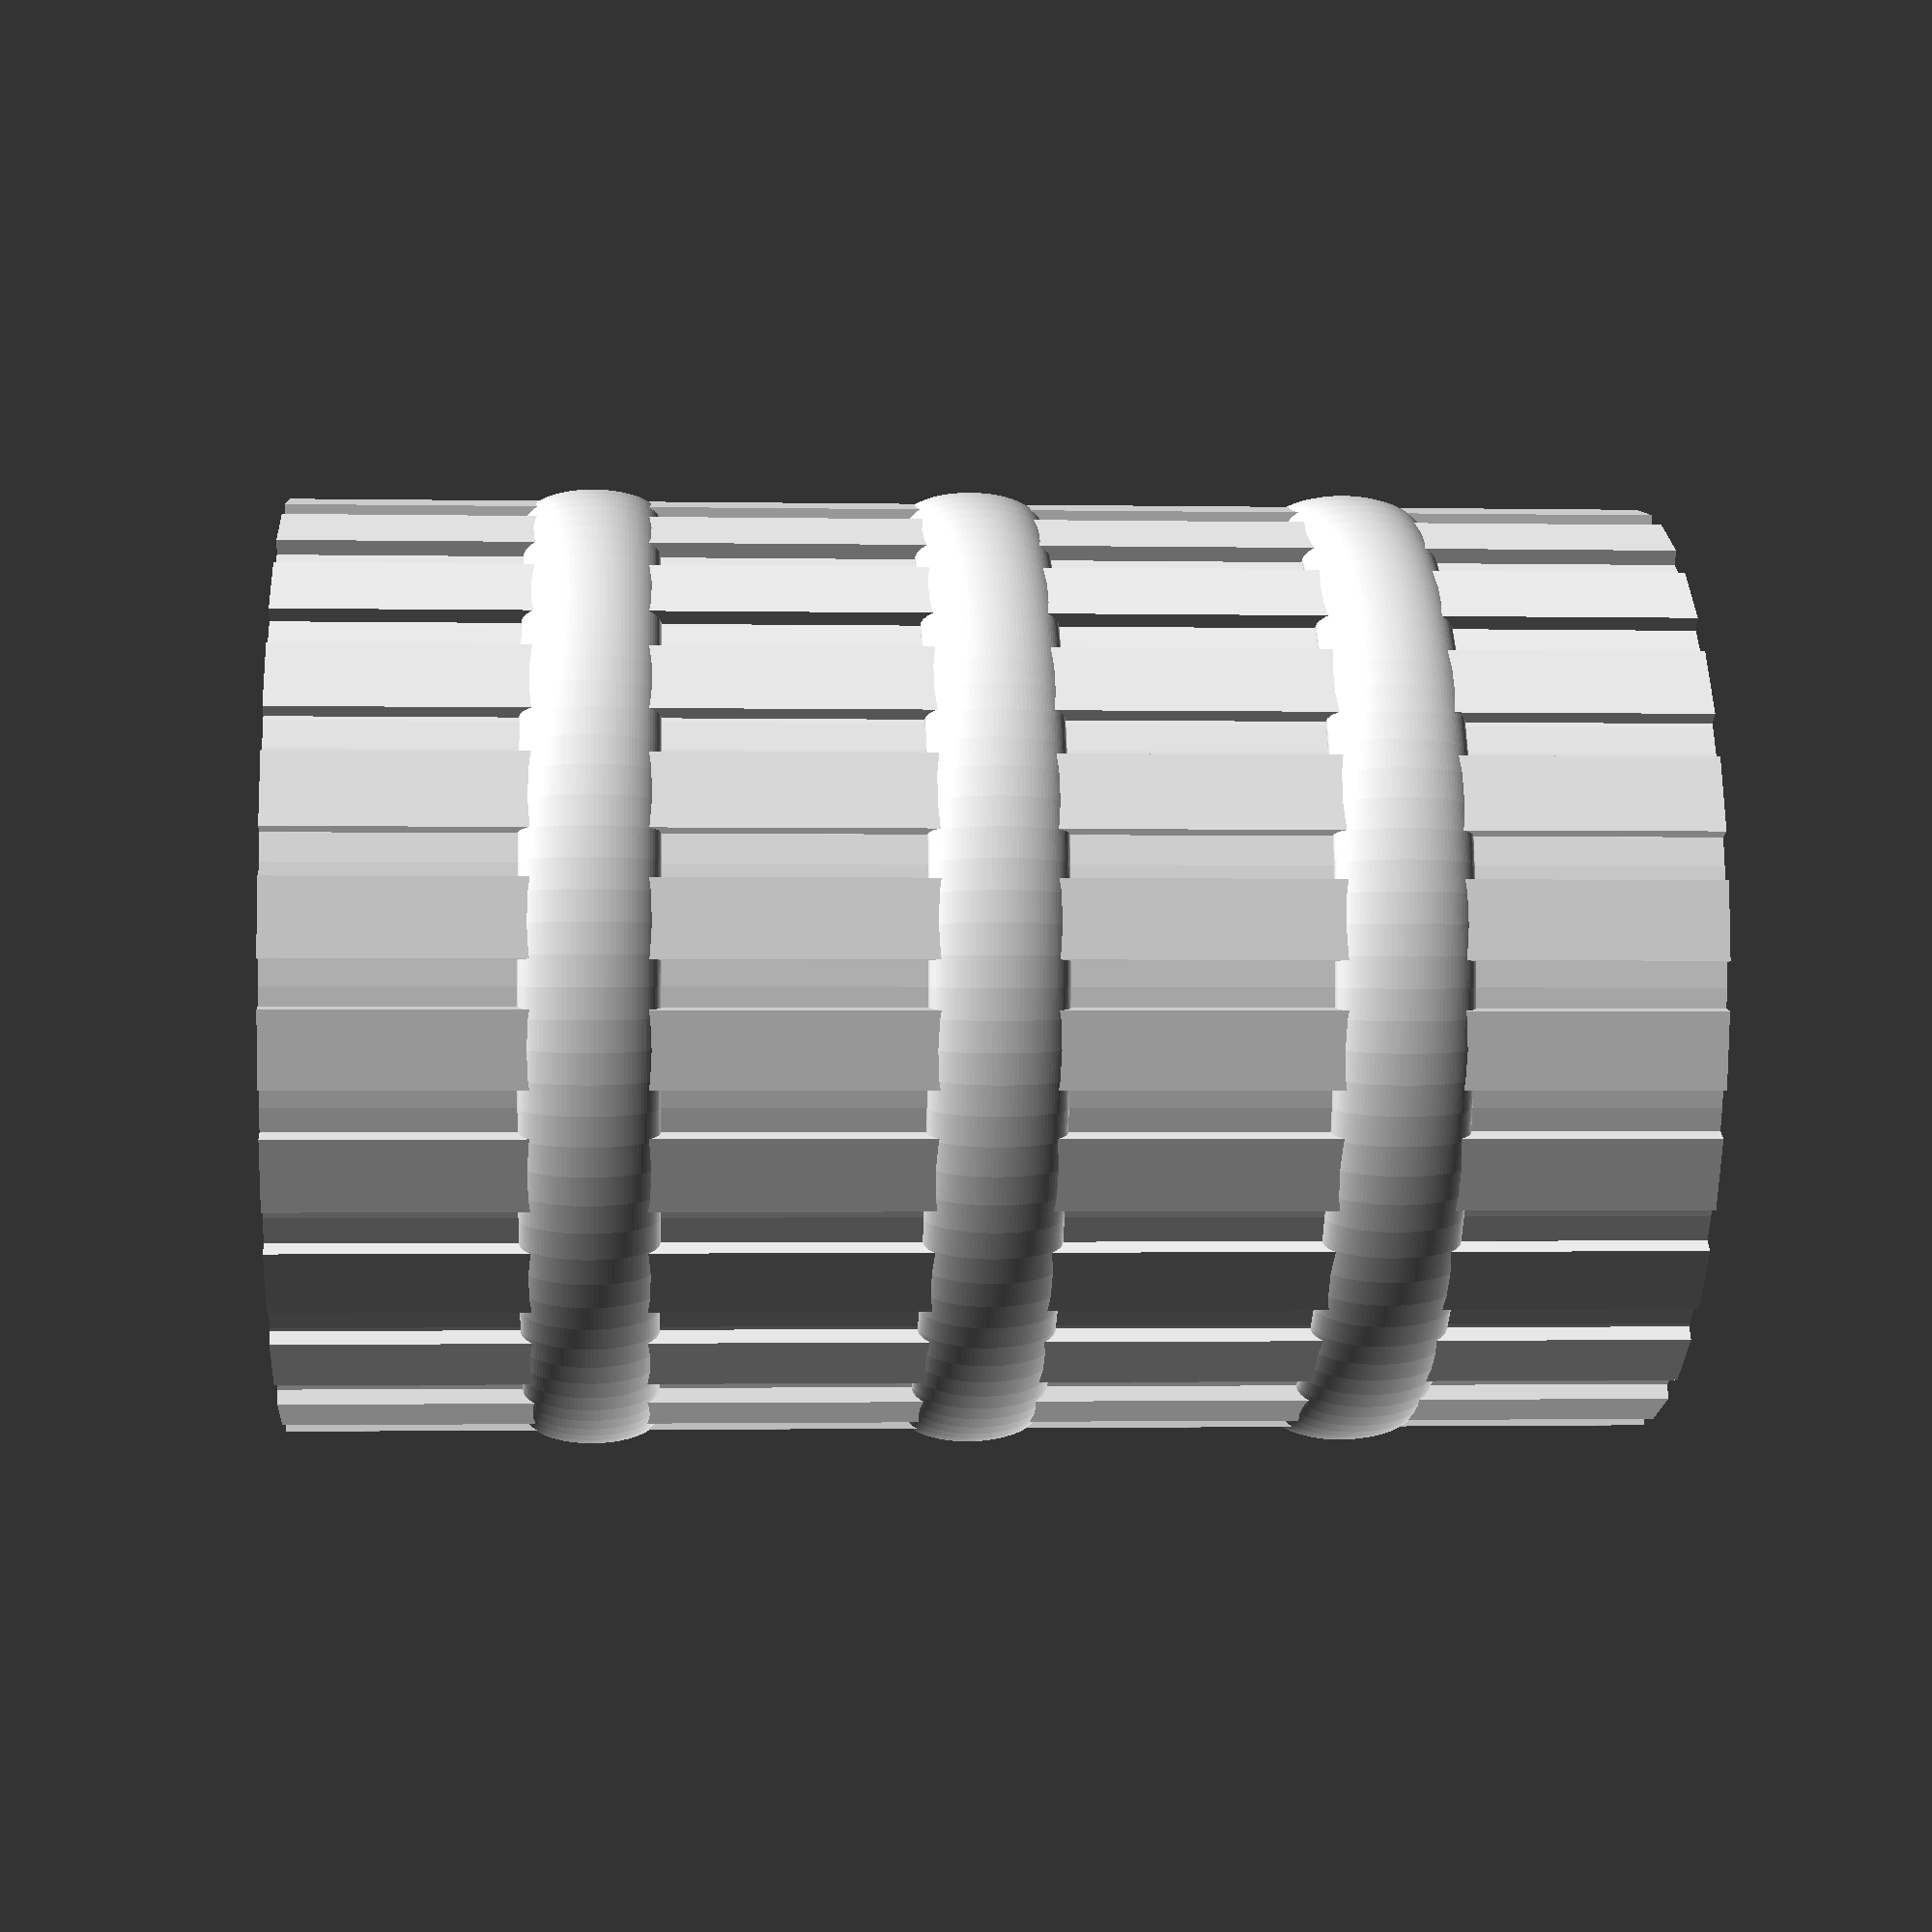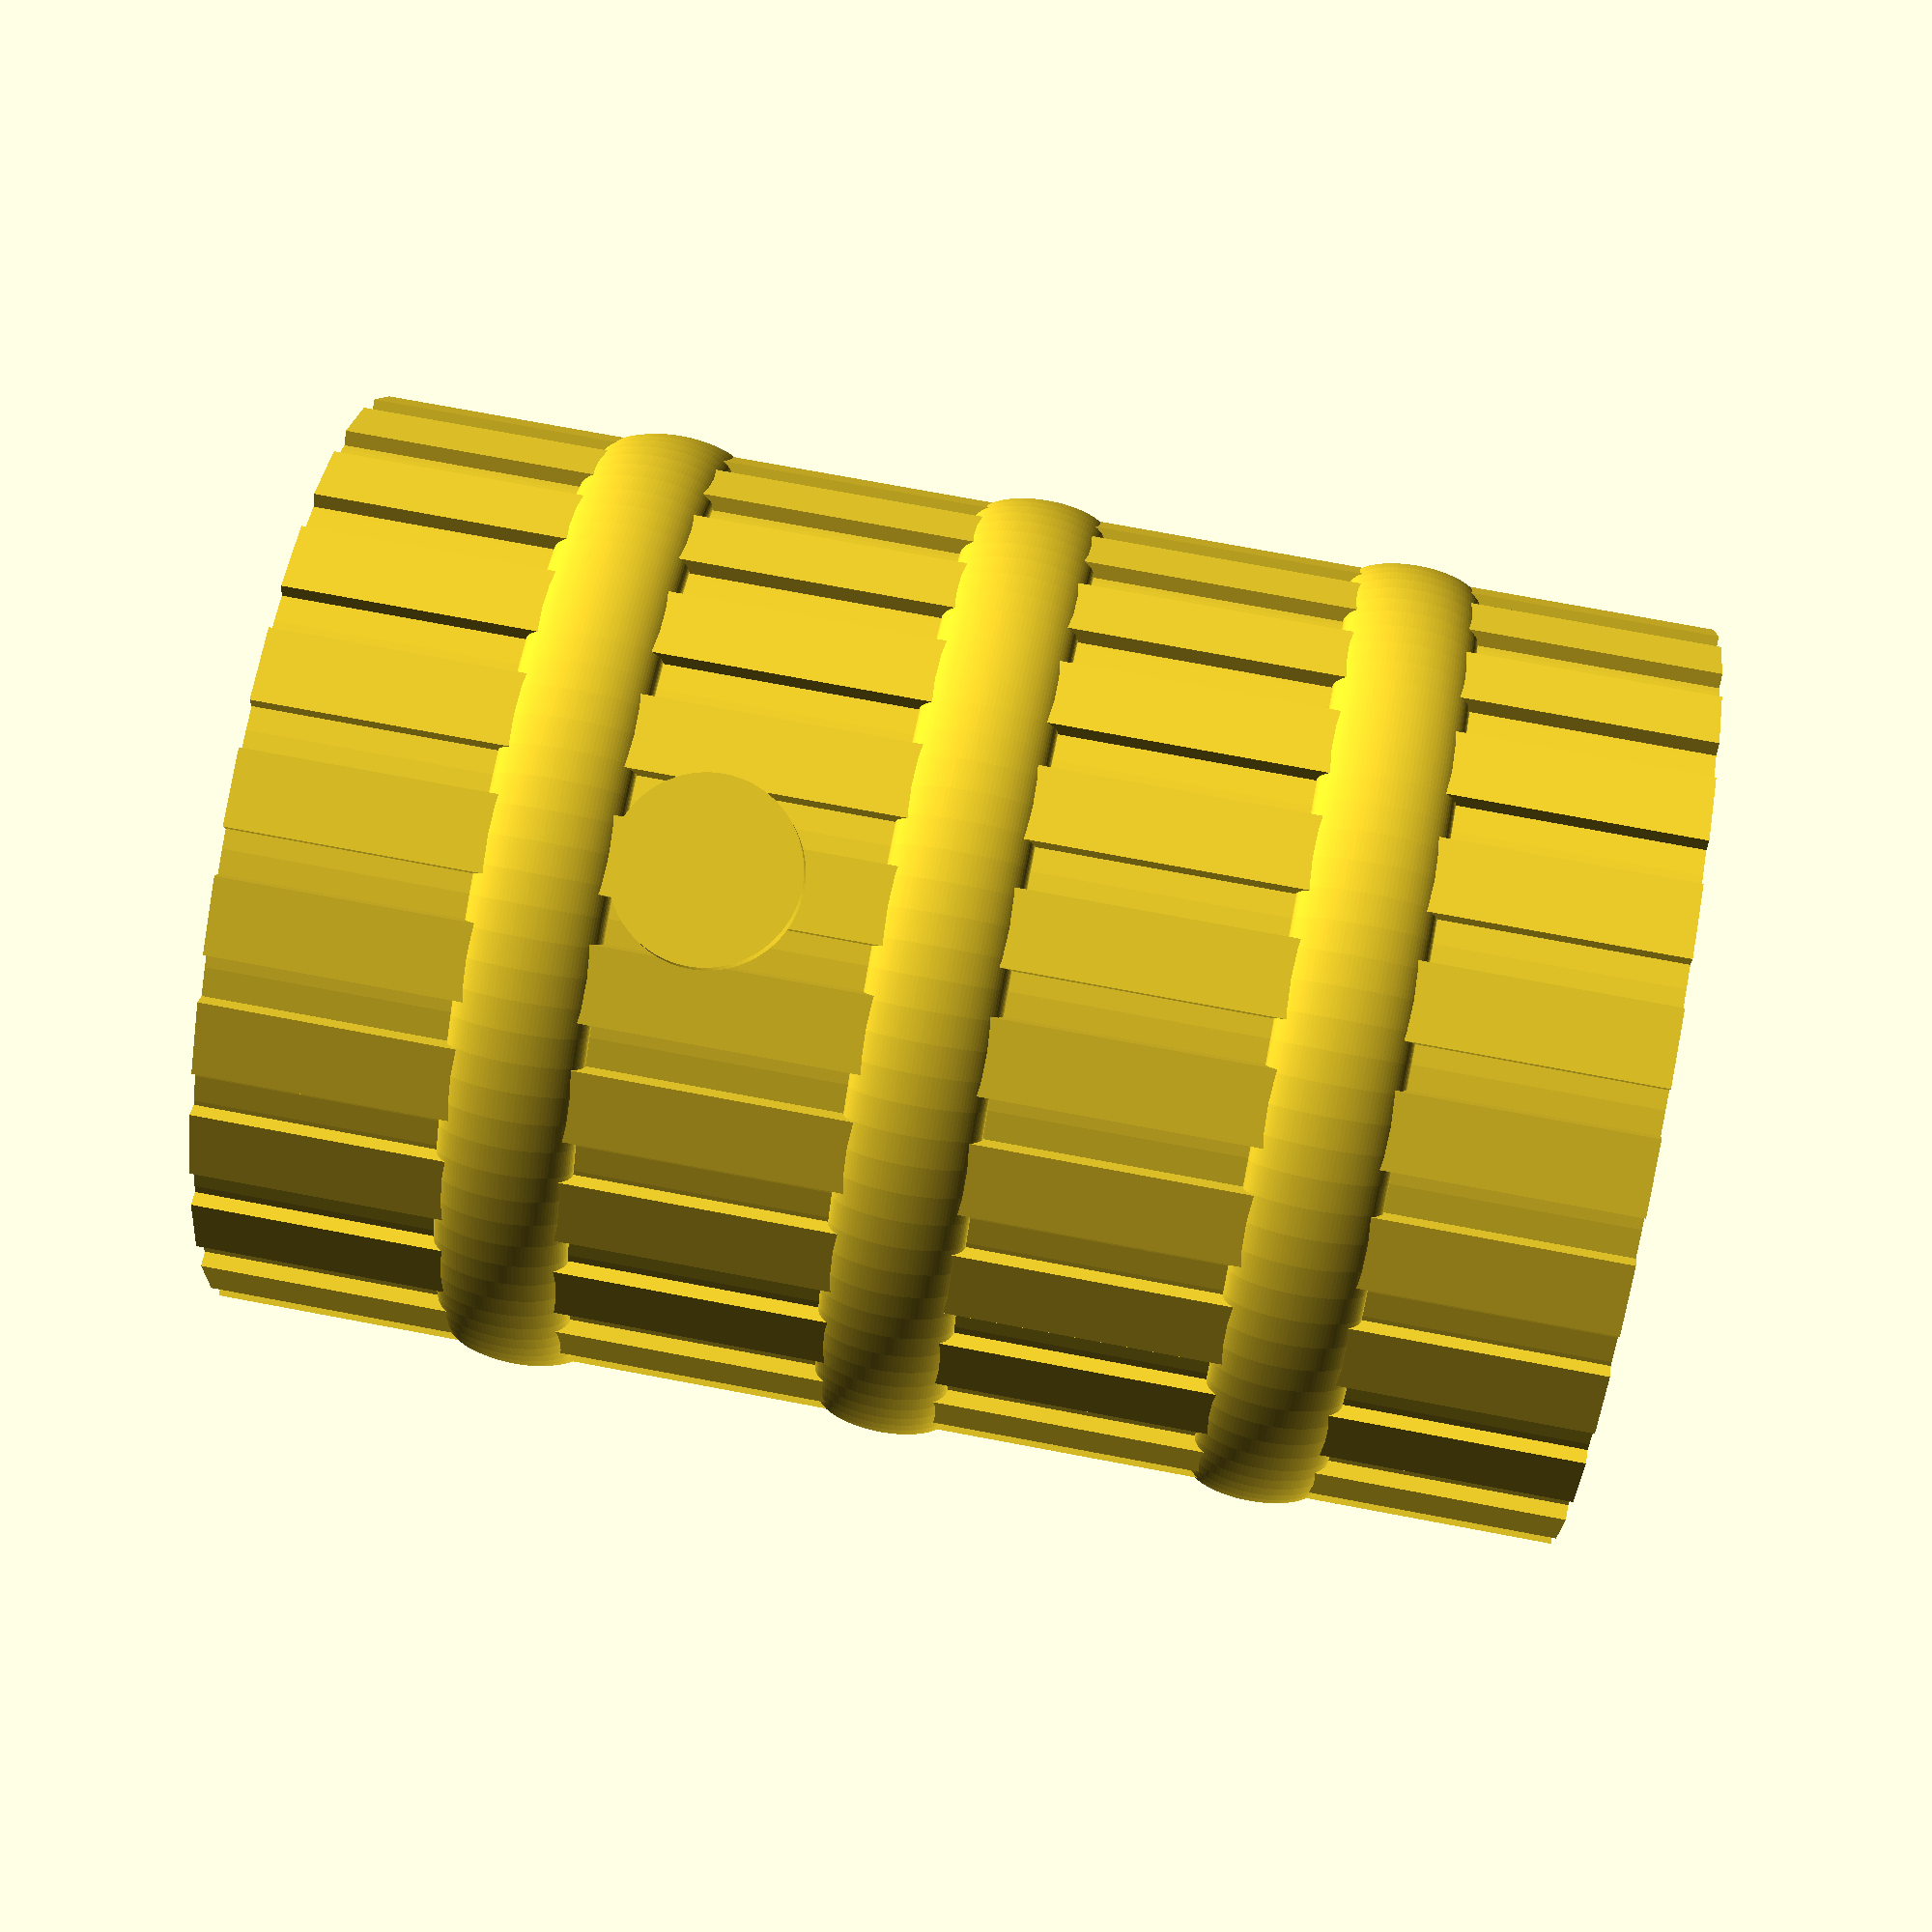
<openscad>
$fn=100;  // Smooth curves

// Parameters
cup_height = 90;
cup_radius_bottom = 30;  // 60 mm diameter
cup_radius_top = 30;     // Uniform shape for spiral print
base_thickness = 2;      // Minimal thickness to act as the base for spiral print

handle_thickness = 1.75;  // Same as nozzle size for spiral print
handle_width = 12;
handle_height = 50;

rope_thickness = 1.75;  // Match nozzle size for smooth print
rope_spacing = 15;

panel_width = 5;
panel_depth = 1.75;
panel_angle_step = 15;  // Spacing for panels (angle)

// Main Cup Module
module cup() {
    difference() {
        // Outer Shell
        cylinder(h = cup_height, r1 = cup_radius_bottom, r2 = cup_radius_top);
        // Optional: Create a base for the cup
        translate([0, 0, -base_thickness]) {
            cylinder(h = base_thickness, r = cup_radius_bottom);
        }
    }
}

// Handle Module
module handle() {
    translate([cup_radius_bottom + handle_thickness/2, 0, cup_height/3]) {
        rotate([0, 90, 0]) {
            cylinder(h = handle_thickness, r = handle_width/2, $fn=100);  // Simple cylindrical handle
        }
    }
}

// Decorative Ropes Module
module ropes() {
    for(i = [20, 45, 70]) {
        translate([0, 0, i]) {
            scale([1, 1, 2.5]) {  // Scale only in the z-direction for height
                rotate_extrude(angle=360) 
                    translate([cup_radius_bottom, 0, 0]) 
                        circle(r = rope_thickness);  // Torus-shaped ropes
            }
        }
    }
}


// Wooden Paneling Module
module panels() {
    for(angle = [0:panel_angle_step:360]) {
        rotate([0, 0, angle]) {
            translate([0, cup_radius_bottom, 45]) {
                cube([panel_width, panel_depth, cup_height], center=true);  // Light indentation for panel look
            }
        }
    }
}

// Assembling the Cup
cup();
handle();
ropes();
panels();

</openscad>
<views>
elev=181.5 azim=11.0 roll=93.9 proj=p view=solid
elev=106.3 azim=79.2 roll=259.3 proj=p view=solid
</views>
